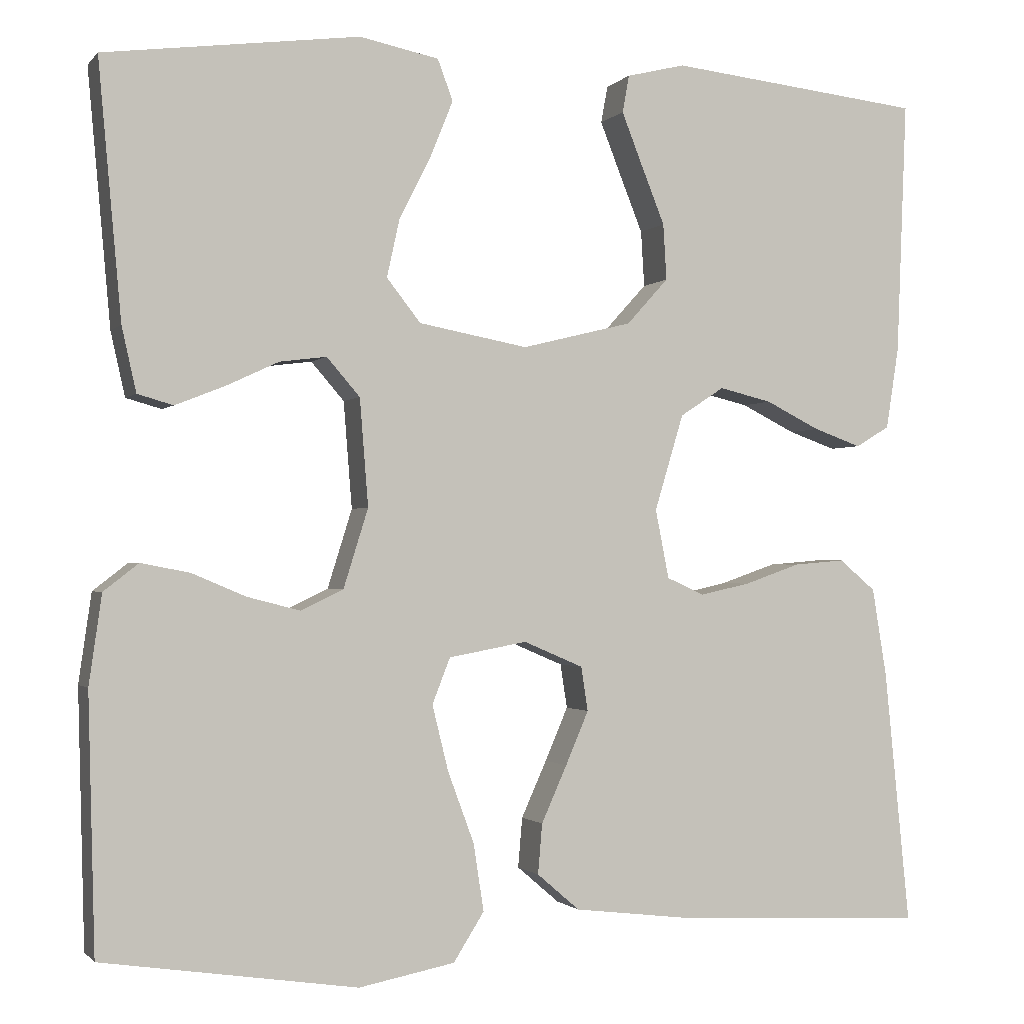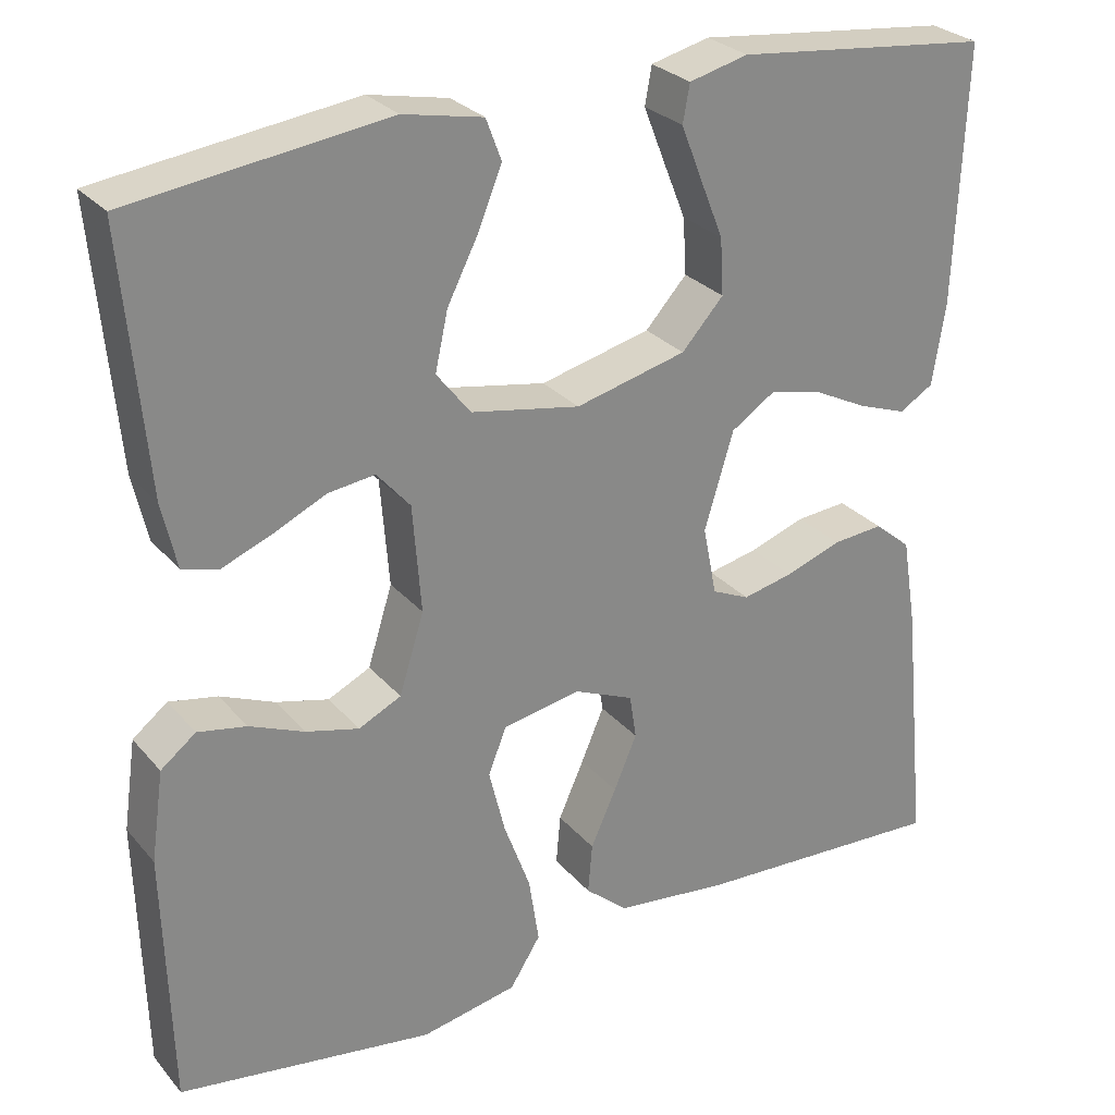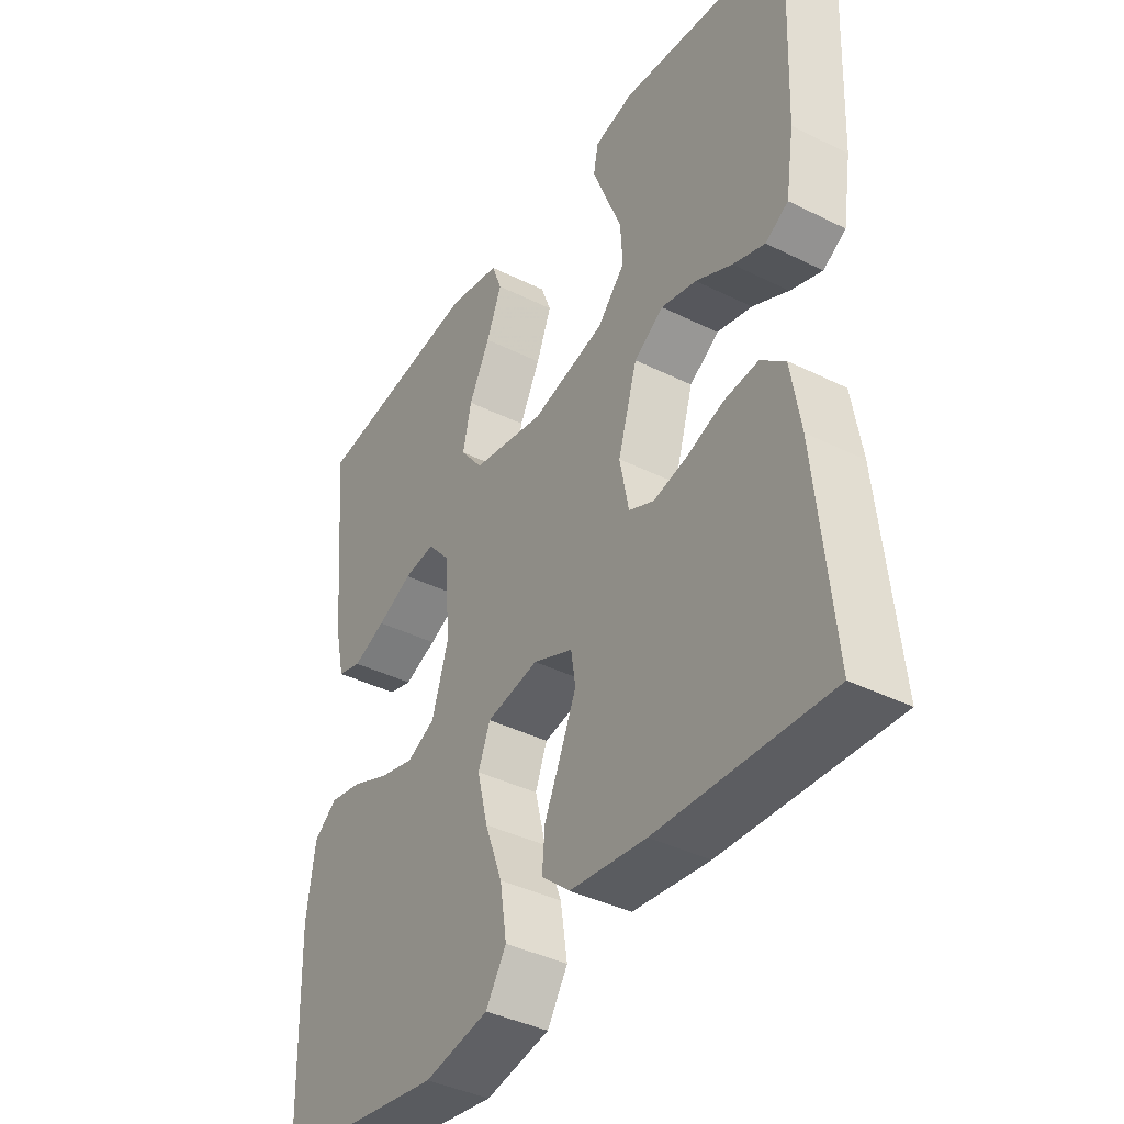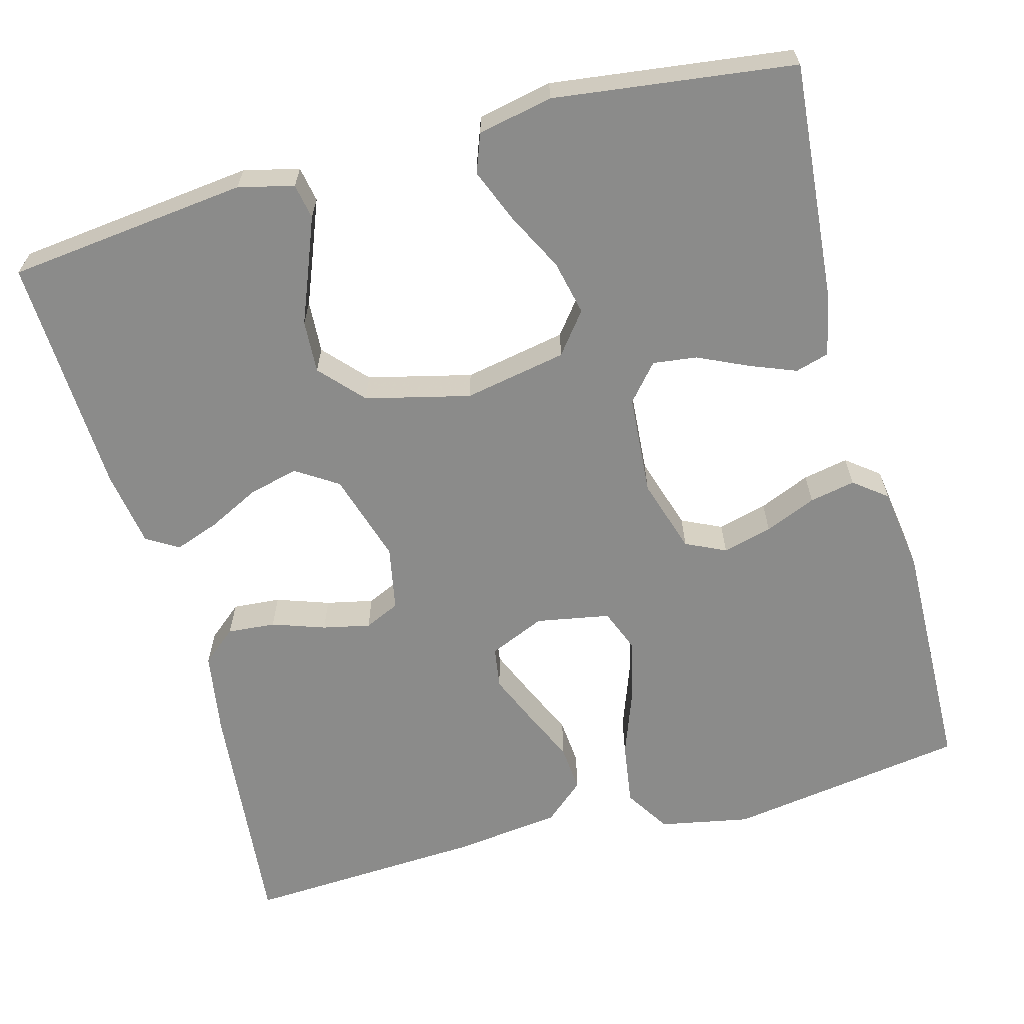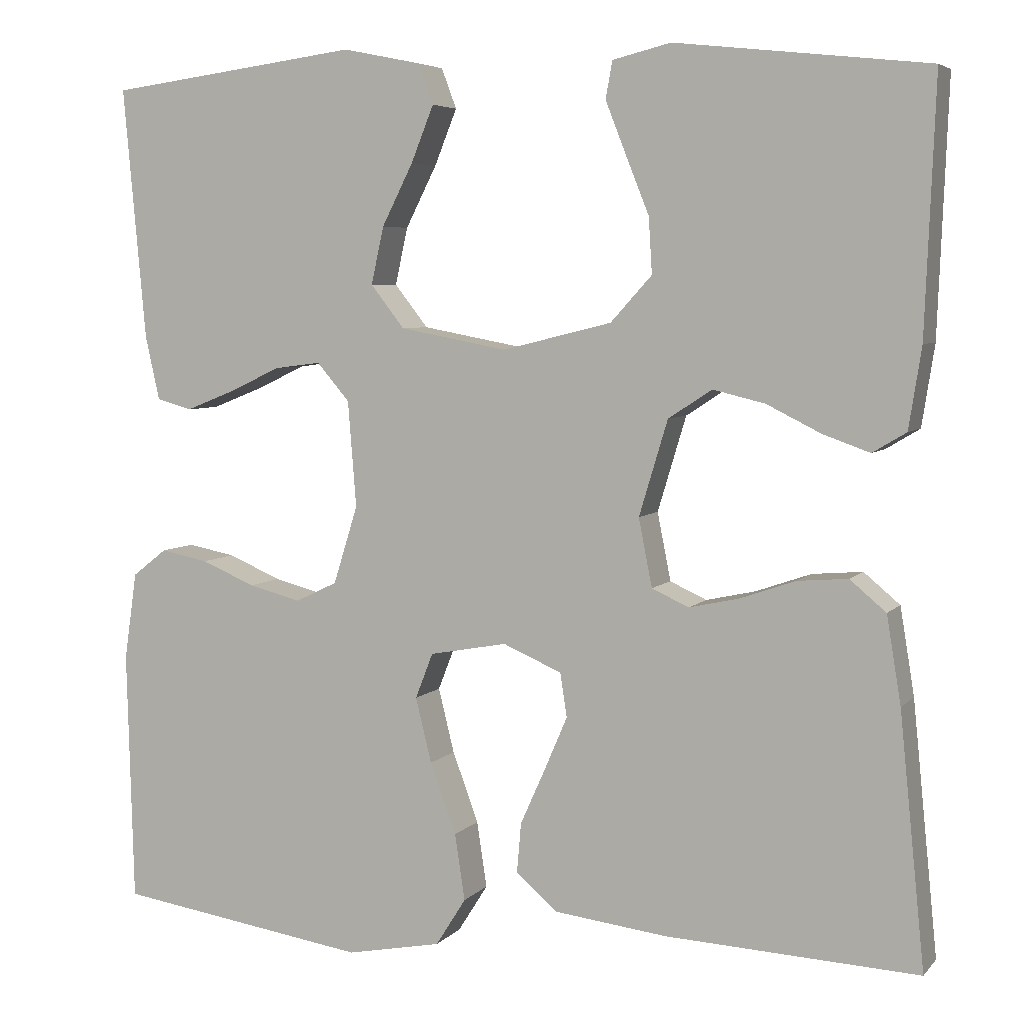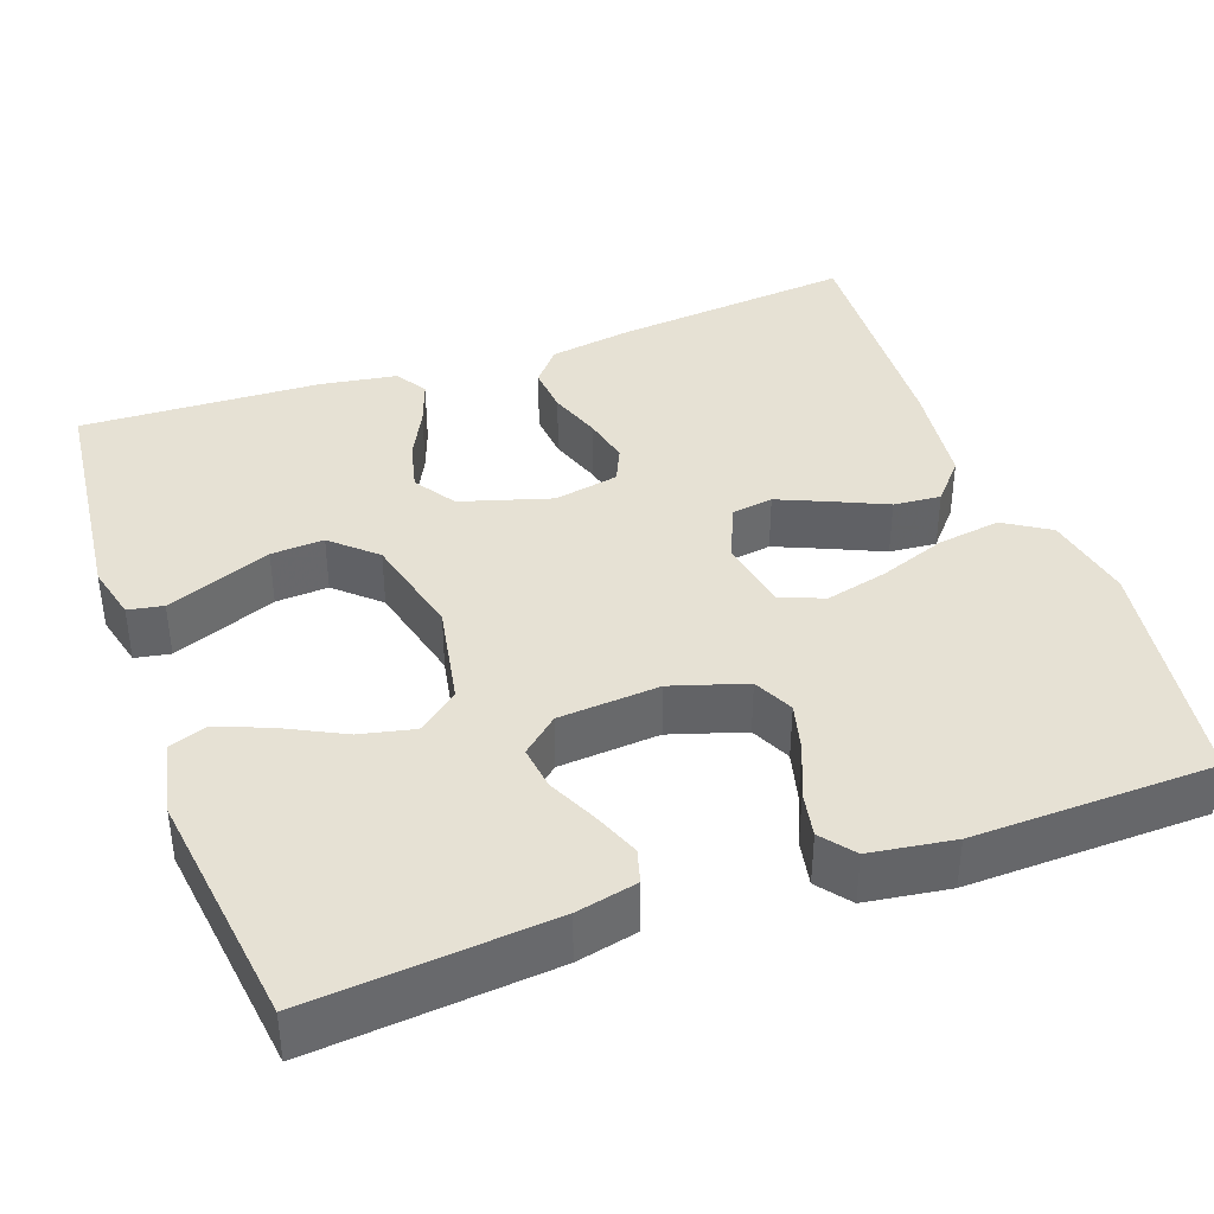
<metadata>
{"format":"obj","ext":"obj","renderer":"f3d","projection":"perspective","resolution":1024,"background":"white","views":[{"elev":-1.2,"azim":160.8,"up":"+Z"},{"elev":27.7,"azim":148.5,"up":"+Z"},{"elev":-39.6,"azim":-121.7,"up":"+Z"},{"elev":-63.7,"azim":15.3,"up":"+Y"},{"elev":5.4,"azim":-158.7,"up":"+Z"},{"elev":39.3,"azim":70.3,"up":"+Y"}]}
</metadata>
<code>
v -0.5 0.07 -0.5
v -0.47 0.07 -0.2
v -0.453 0.07 -0.096
v -0.41 0.07 -0.06
v -0.35 0.07 -0.065
v -0.284 0.07 -0.088
v -0.225 0.07 -0.101
v -0.181 0.07 -0.081
v -0.165 0.07 0
v -0.199 0.07 0.113
v -0.251 0.07 0.147
v -0.313 0.07 0.132
v -0.377 0.07 0.1
v -0.433 0.07 0.08
v -0.473 0.07 0.104
v -0.488 0.07 0.2
v -0.5 0.07 0.5
v -0.2 0.07 0.533
v -0.131 0.07 0.516
v -0.123 0.07 0.472
v -0.147 0.07 0.411
v -0.175 0.07 0.341
v -0.179 0.07 0.275
v -0.13 0.07 0.221
v 0 0.07 0.189
v 0.128 0.07 0.213
v 0.168 0.07 0.264
v 0.153 0.07 0.332
v 0.116 0.07 0.405
v 0.089 0.07 0.472
v 0.107 0.07 0.52
v 0.2 0.07 0.539
v 0.5 0.07 0.5
v 0.473 0.07 0.2
v 0.456 0.07 0.124
v 0.414 0.07 0.112
v 0.356 0.07 0.135
v 0.294 0.07 0.164
v 0.239 0.07 0.171
v 0.2 0.07 0.126
v 0.19 0.07 0
v 0.219 0.07 -0.093
v 0.269 0.07 -0.117
v 0.331 0.07 -0.101
v 0.395 0.07 -0.074
v 0.452 0.07 -0.063
v 0.493 0.07 -0.095
v 0.508 0.07 -0.2
v 0.5 0.07 -0.5
v 0.2 0.07 -0.545
v 0.087 0.07 -0.523
v 0.051 0.07 -0.466
v 0.063 0.07 -0.387
v 0.094 0.07 -0.303
v 0.113 0.07 -0.226
v 0.092 0.07 -0.172
v 0 0.07 -0.155
v -0.07 0.07 -0.185
v -0.078 0.07 -0.237
v -0.051 0.07 -0.3
v -0.021 0.07 -0.367
v -0.016 0.07 -0.426
v -0.066 0.07 -0.469
v -0.2 0.07 -0.485
v -0.5 0 -0.5
v -0.47 0 -0.2
v -0.453 0 -0.096
v -0.41 0 -0.06
v -0.35 0 -0.065
v -0.284 0 -0.088
v -0.225 0 -0.101
v -0.181 0 -0.081
v -0.165 0 0
v -0.199 0 0.113
v -0.251 0 0.147
v -0.313 0 0.132
v -0.377 0 0.1
v -0.433 0 0.08
v -0.473 0 0.104
v -0.488 0 0.2
v -0.5 0 0.5
v -0.2 0 0.533
v -0.131 0 0.516
v -0.123 0 0.472
v -0.147 0 0.411
v -0.175 0 0.341
v -0.179 0 0.275
v -0.13 0 0.221
v 0 0 0.189
v 0.128 0 0.213
v 0.168 0 0.264
v 0.153 0 0.332
v 0.116 0 0.405
v 0.089 0 0.472
v 0.107 0 0.52
v 0.2 0 0.539
v 0.5 0 0.5
v 0.473 0 0.2
v 0.456 0 0.124
v 0.414 0 0.112
v 0.356 0 0.135
v 0.294 0 0.164
v 0.239 0 0.171
v 0.2 0 0.126
v 0.19 0 0
v 0.219 0 -0.093
v 0.269 0 -0.117
v 0.331 0 -0.101
v 0.395 0 -0.074
v 0.452 0 -0.063
v 0.493 0 -0.095
v 0.508 0 -0.2
v 0.5 0 -0.5
v 0.2 0 -0.545
v 0.087 0 -0.523
v 0.051 0 -0.466
v 0.063 0 -0.387
v 0.094 0 -0.303
v 0.113 0 -0.226
v 0.092 0 -0.172
v 0 0 -0.155
v -0.07 0 -0.185
v -0.078 0 -0.237
v -0.051 0 -0.3
v -0.021 0 -0.367
v -0.016 0 -0.426
v -0.066 0 -0.469
v -0.2 0 -0.485
f 60 61 62 63
f 59 60 63 64
f 58 59 64 1
f 51 52 53 54
f 51 54 55
f 50 51 55
f 49 50 55
f 48 49 55 56
f 44 45 46 47
f 43 44 47 48
f 35 36 37 38
f 33 34 35 38
f 33 38 39
f 32 33 39 40
f 28 29 30 31
f 28 31 32
f 27 28 32 40
f 19 20 21 22
f 17 18 19 22
f 17 22 23
f 16 17 23 24
f 12 13 14 15
f 11 12 15 16
f 3 4 5 6
f 3 6 7
f 58 1 2 3
f 57 58 3 7
f 43 48 56 57
f 42 43 57 7
f 26 27 40 41
f 25 26 41
f 11 16 24 25
f 10 11 25 41
f 9 10 41 42
f 42 7 8
f 8 9 42
f 127 126 125 124
f 128 127 124 123
f 65 128 123 122
f 118 117 116 115
f 119 118 115
f 119 115 114
f 119 114 113
f 120 119 113 112
f 111 110 109 108
f 112 111 108 107
f 102 101 100 99
f 102 99 98 97
f 103 102 97
f 104 103 97 96
f 95 94 93 92
f 96 95 92
f 104 96 92 91
f 86 85 84 83
f 86 83 82 81
f 87 86 81
f 88 87 81 80
f 79 78 77 76
f 80 79 76 75
f 70 69 68 67
f 71 70 67
f 67 66 65 122
f 71 67 122 121
f 121 120 112 107
f 71 121 107 106
f 105 104 91 90
f 105 90 89
f 89 88 80 75
f 105 89 75 74
f 106 105 74 73
f 72 71 106
f 106 73 72
f 1 65 66 2
f 2 66 67 3
f 3 67 68 4
f 4 68 69 5
f 5 69 70 6
f 6 70 71 7
f 7 71 72 8
f 8 72 73 9
f 9 73 74 10
f 10 74 75 11
f 11 75 76 12
f 12 76 77 13
f 13 77 78 14
f 14 78 79 15
f 15 79 80 16
f 16 80 81 17
f 17 81 82 18
f 18 82 83 19
f 19 83 84 20
f 20 84 85 21
f 21 85 86 22
f 22 86 87 23
f 23 87 88 24
f 24 88 89 25
f 25 89 90 26
f 26 90 91 27
f 27 91 92 28
f 28 92 93 29
f 29 93 94 30
f 30 94 95 31
f 31 95 96 32
f 32 96 97 33
f 33 97 98 34
f 34 98 99 35
f 35 99 100 36
f 36 100 101 37
f 37 101 102 38
f 38 102 103 39
f 39 103 104 40
f 40 104 105 41
f 41 105 106 42
f 42 106 107 43
f 43 107 108 44
f 44 108 109 45
f 45 109 110 46
f 46 110 111 47
f 47 111 112 48
f 48 112 113 49
f 49 113 114 50
f 50 114 115 51
f 51 115 116 52
f 52 116 117 53
f 53 117 118 54
f 54 118 119 55
f 55 119 120 56
f 56 120 121 57
f 57 121 122 58
f 58 122 123 59
f 59 123 124 60
f 60 124 125 61
f 61 125 126 62
f 62 126 127 63
f 63 127 128 64
f 64 128 65 1

</code>
